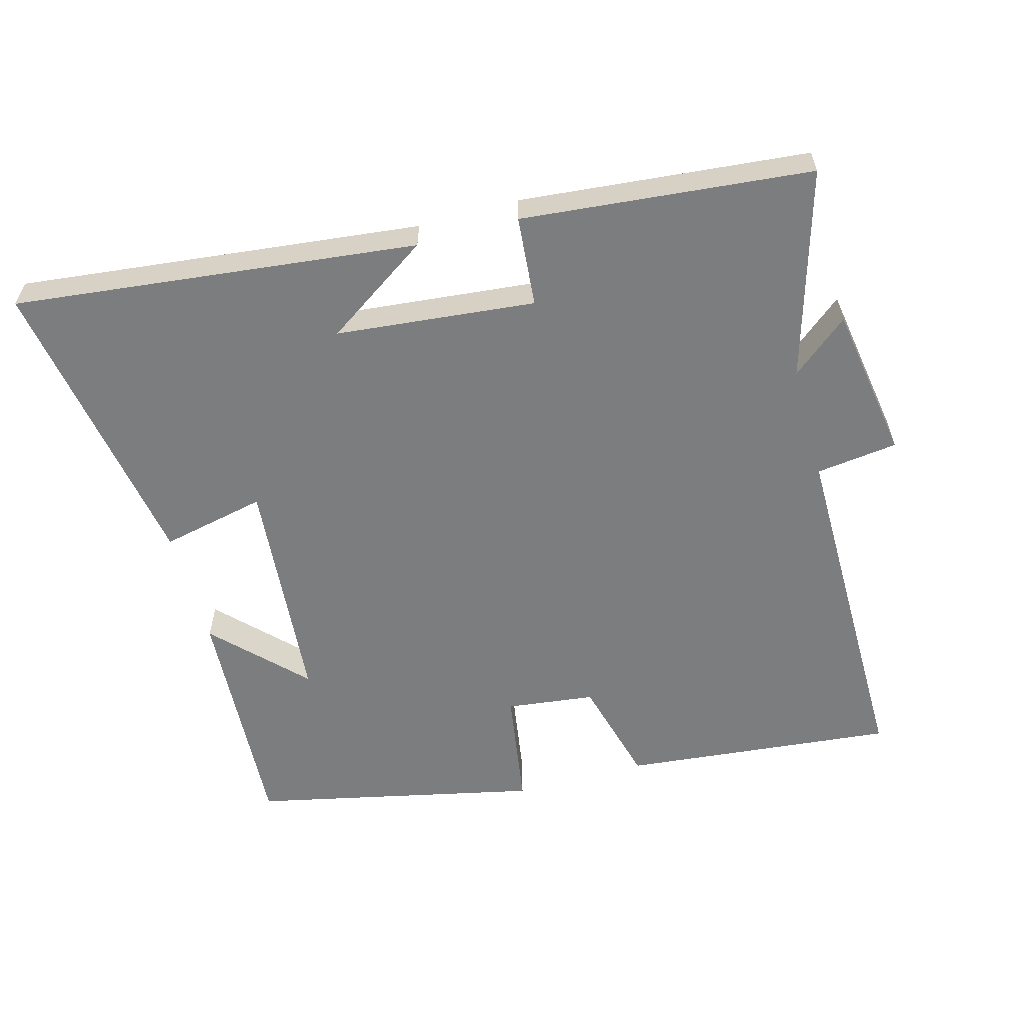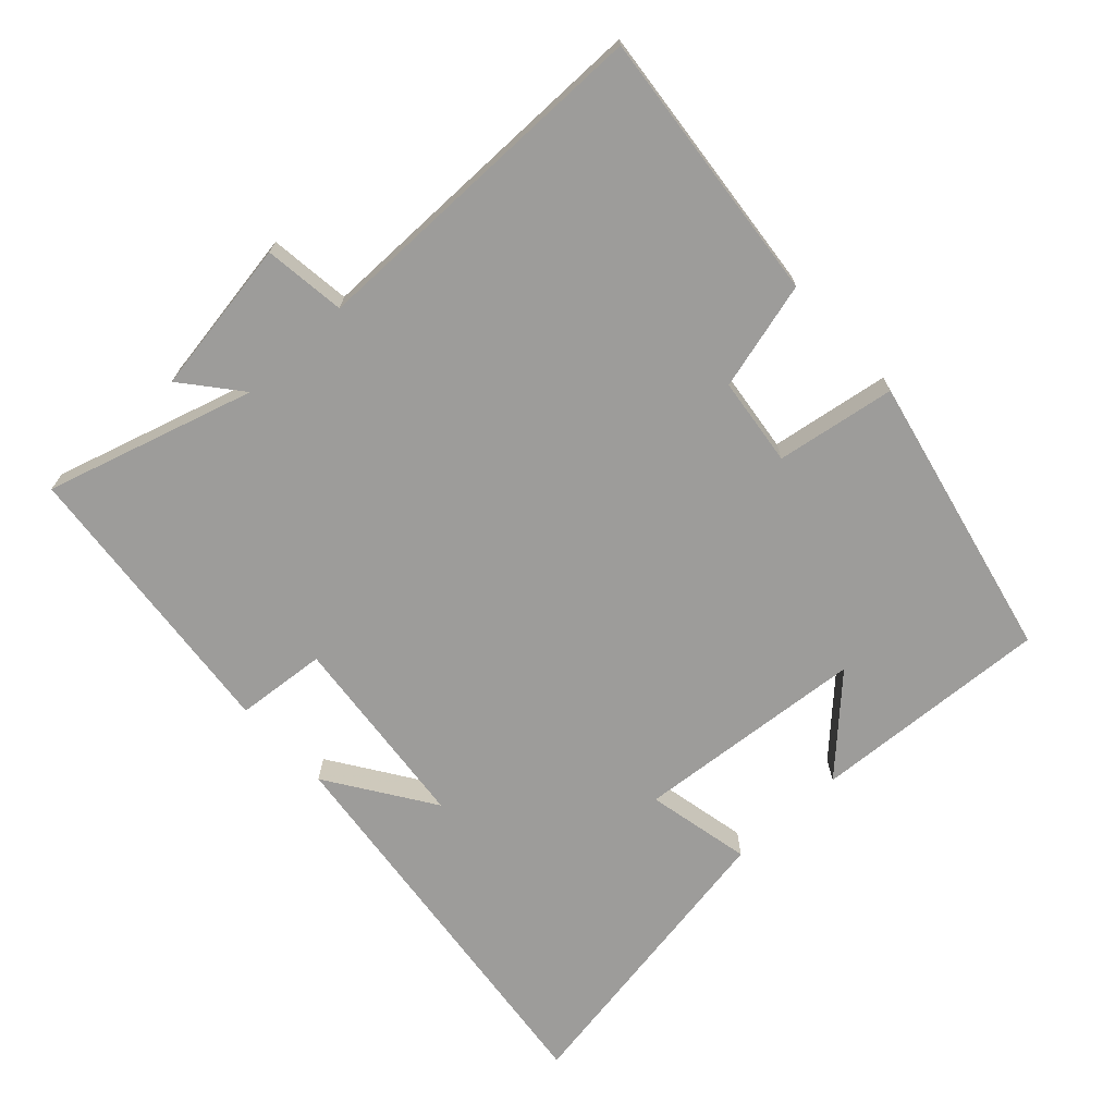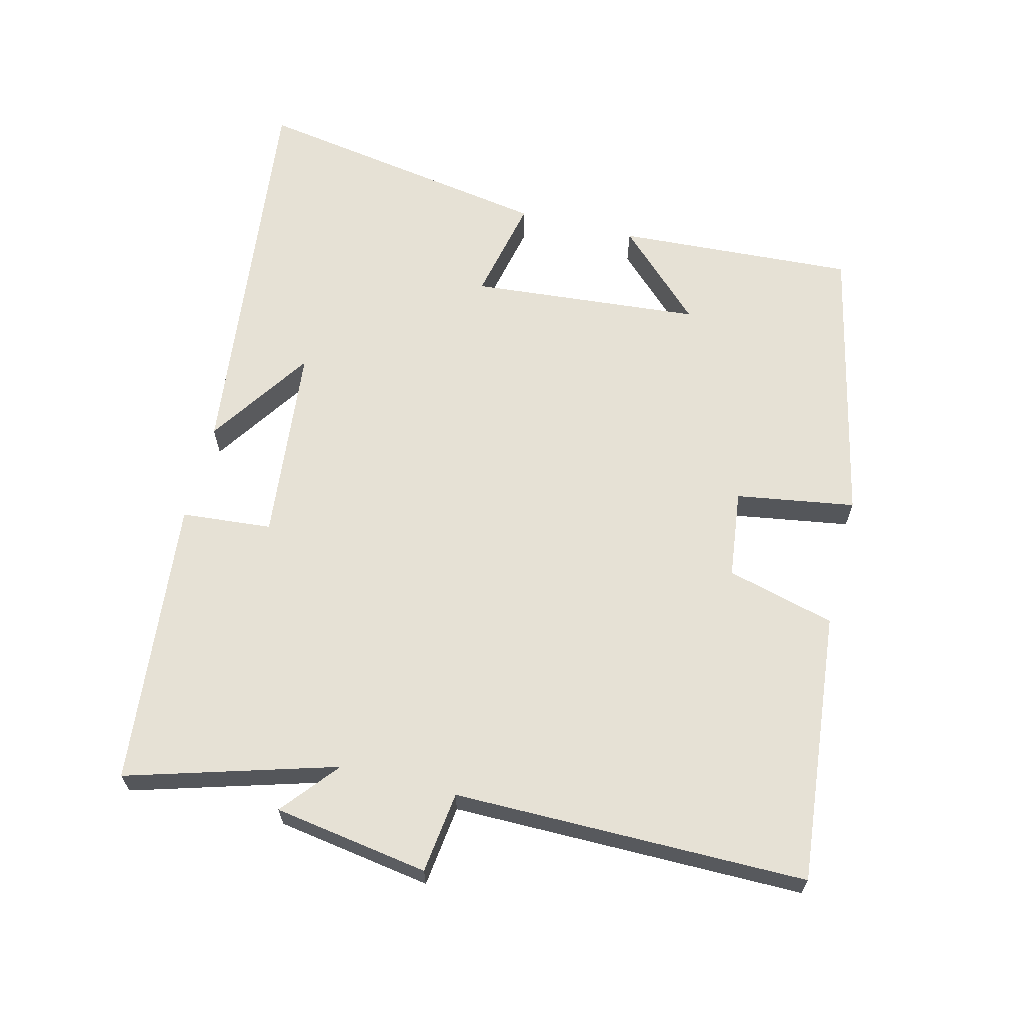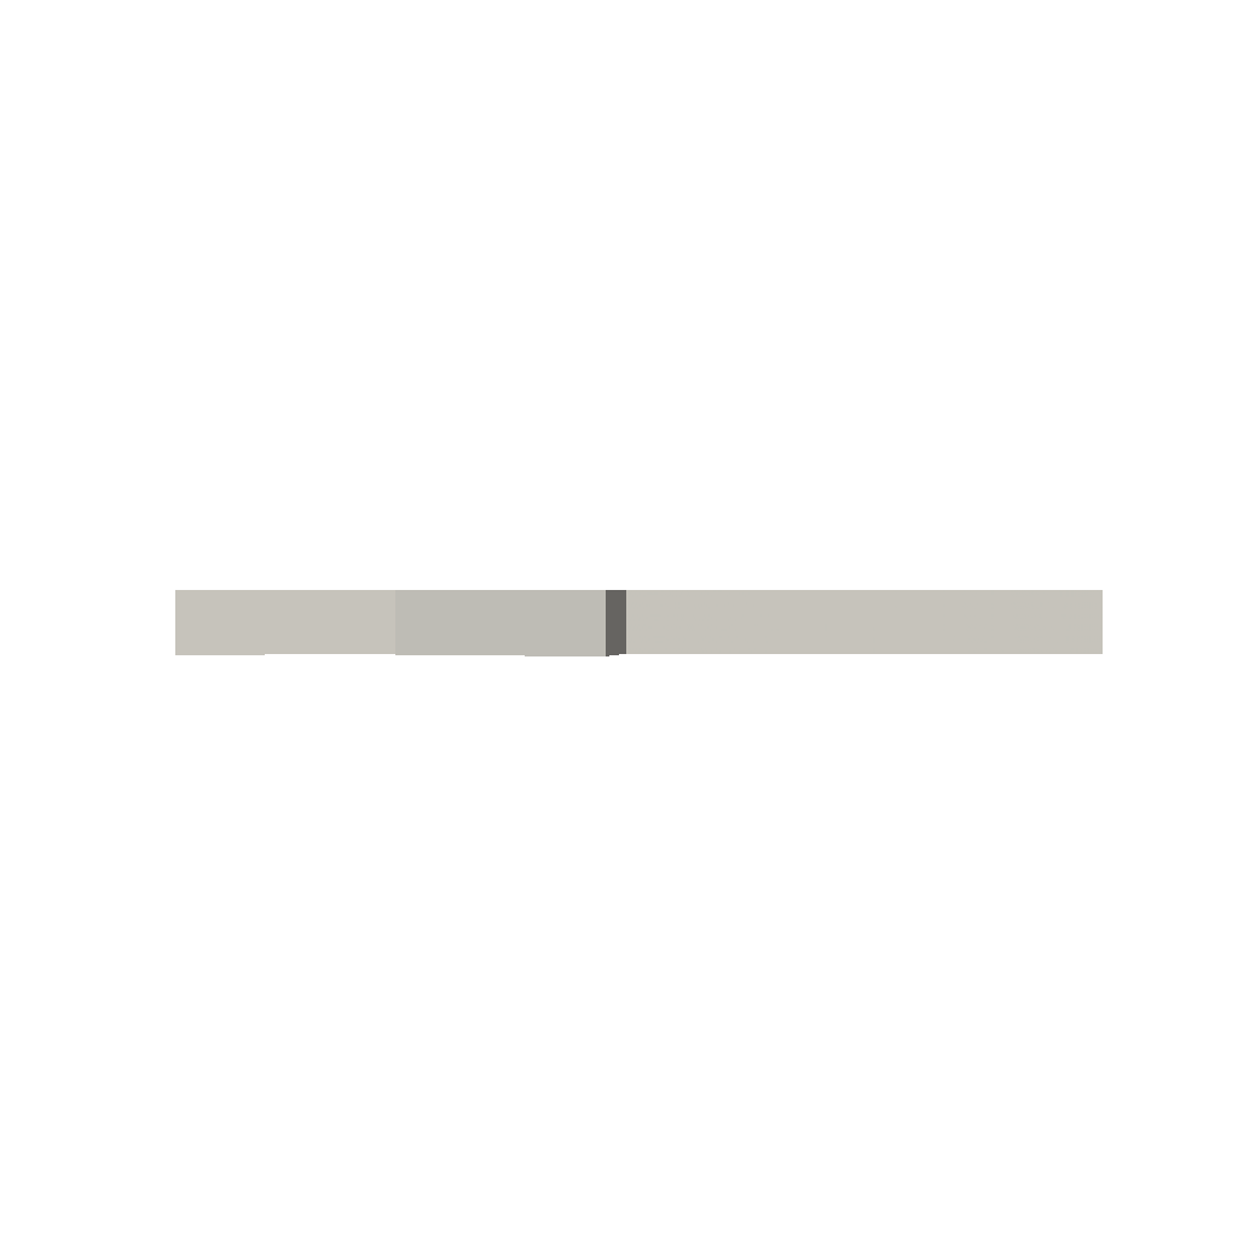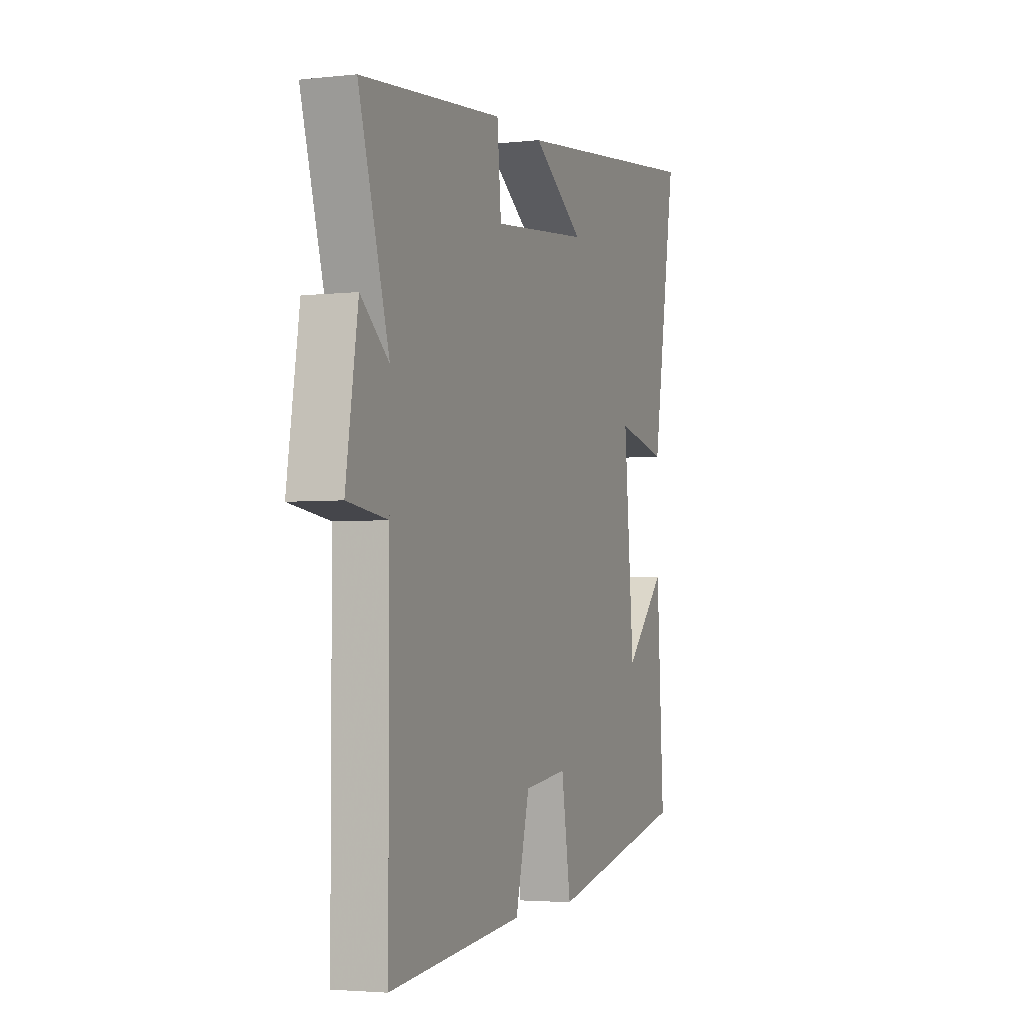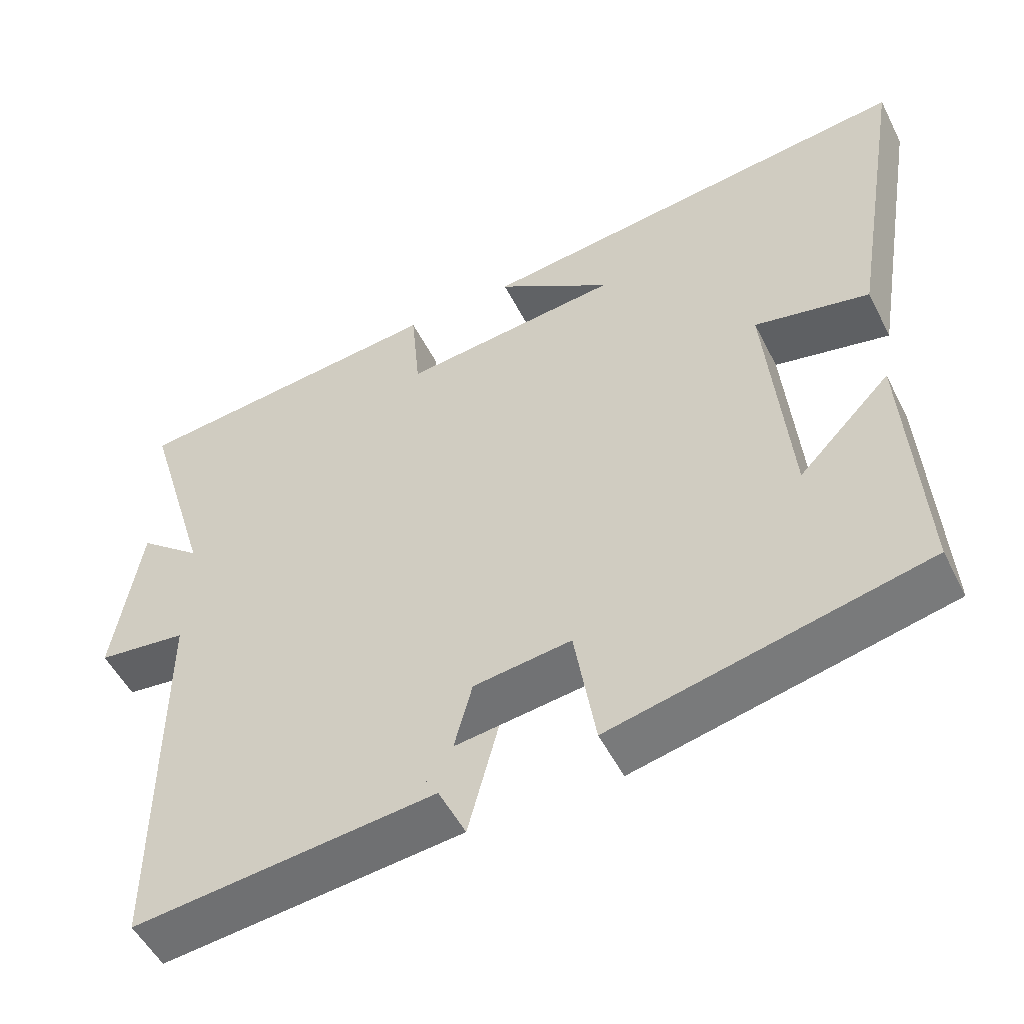
<metadata>
{"format":"obj","ext":"obj","renderer":"f3d","projection":"perspective","resolution":1024,"background":"white","views":[{"elev":-59.0,"azim":15.5,"up":"+Y"},{"elev":-70.3,"azim":132.8,"up":"+Y"},{"elev":64.5,"azim":104.1,"up":"+Y"},{"elev":0.4,"azim":93.3,"up":"+Y"},{"elev":-3.3,"azim":110.7,"up":"+Z"},{"elev":-52.0,"azim":-153.6,"up":"+Z"}]}
</metadata>
<code>
v 0.5 0.07 -0.541
v 0.099 0.07 -0.5
v 0.187 0.07 -0.357
v -0.073 0.07 -0.325
v -0.101 0.07 -0.5
v -0.521 0.07 -0.407
v -0.5 0.07 -0.056
v -0.376 0.07 -0.183
v -0.346 0.07 0.157
v -0.5 0.07 0.124
v -0.574 0.07 0.568
v 0.017 0.07 0.5
v -0.137 0.07 0.397
v 0.155 0.07 0.367
v 0.167 0.07 0.5
v 0.591 0.07 0.458
v 0.5 0.07 0.152
v 0.584 0.07 0.221
v 0.62 0.07 -0.007
v 0.5 0.07 -0.022
v 0.5 0 -0.541
v 0.099 0 -0.5
v 0.187 0 -0.357
v -0.073 0 -0.325
v -0.101 0 -0.5
v -0.521 0 -0.407
v -0.5 0 -0.056
v -0.376 0 -0.183
v -0.346 0 0.157
v -0.5 0 0.124
v -0.574 0 0.568
v 0.017 0 0.5
v -0.137 0 0.397
v 0.155 0 0.367
v 0.167 0 0.5
v 0.591 0 0.458
v 0.5 0 0.152
v 0.584 0 0.221
v 0.62 0 -0.007
v 0.5 0 -0.022
f 17 18 19 20
f 17 20 1 2
f 16 17 2
f 15 16 2
f 14 15 2
f 13 14 2
f 11 12 13
f 9 10 11 13
f 8 9 13
f 5 6 7 8
f 4 5 8 13
f 3 4 13
f 13 3 2
f 40 39 38 37
f 22 21 40 37
f 22 37 36
f 22 36 35
f 22 35 34
f 22 34 33
f 33 32 31
f 33 31 30 29
f 33 29 28
f 28 27 26 25
f 33 28 25 24
f 33 24 23
f 22 23 33
f 1 21 22 2
f 2 22 23 3
f 3 23 24 4
f 4 24 25 5
f 5 25 26 6
f 6 26 27 7
f 7 27 28 8
f 8 28 29 9
f 9 29 30 10
f 10 30 31 11
f 11 31 32 12
f 12 32 33 13
f 13 33 34 14
f 14 34 35 15
f 15 35 36 16
f 16 36 37 17
f 17 37 38 18
f 18 38 39 19
f 19 39 40 20
f 20 40 21 1

</code>
